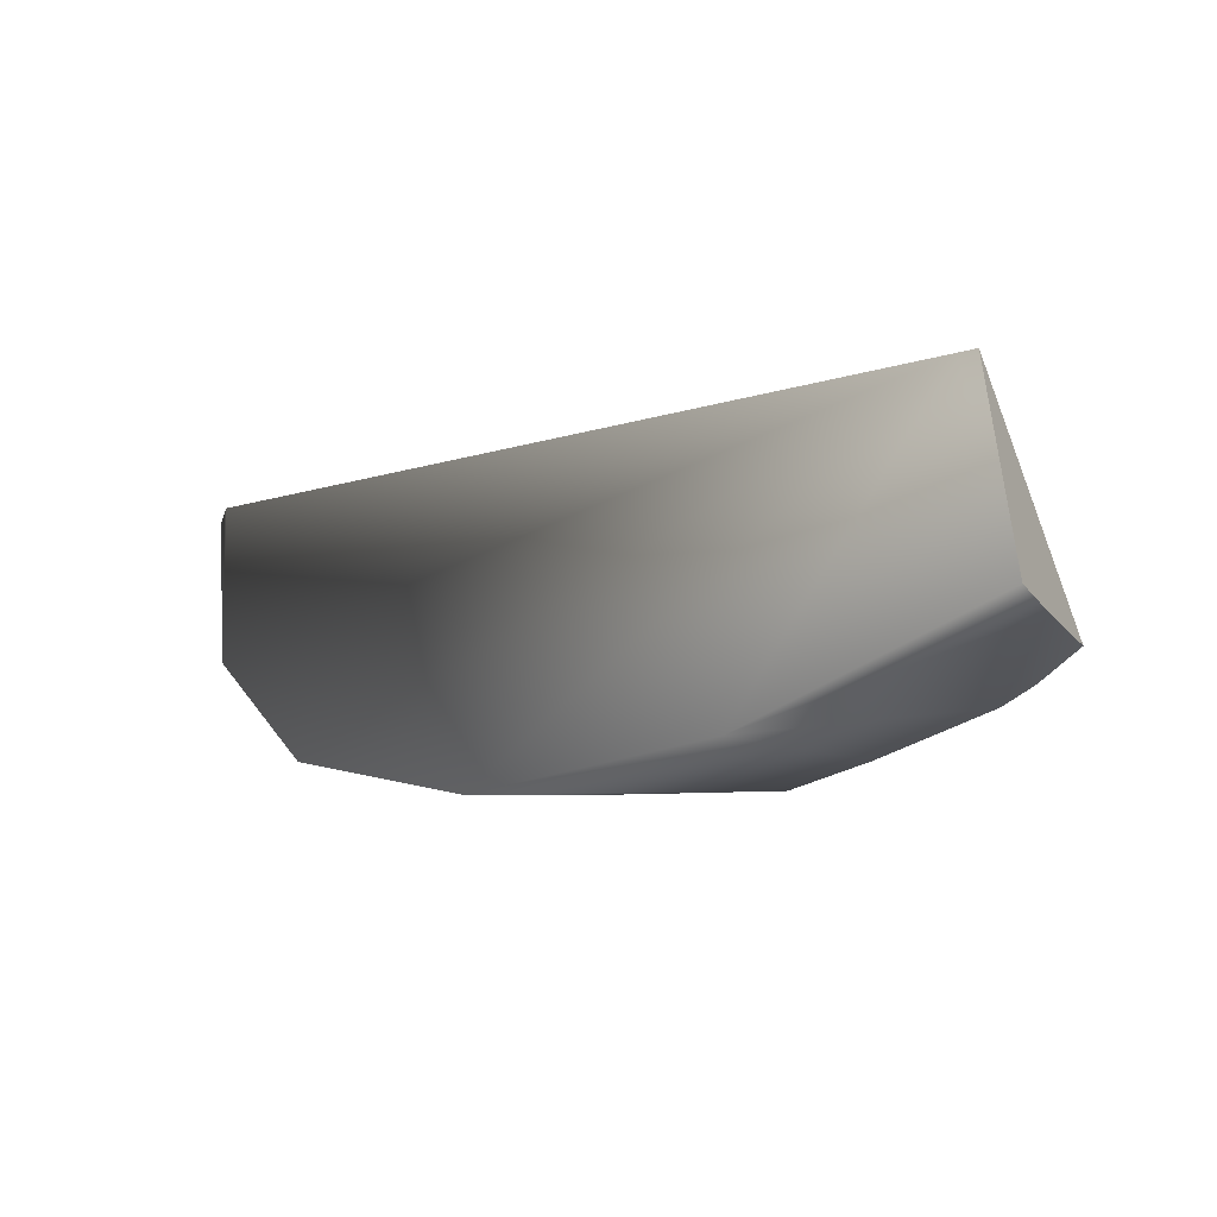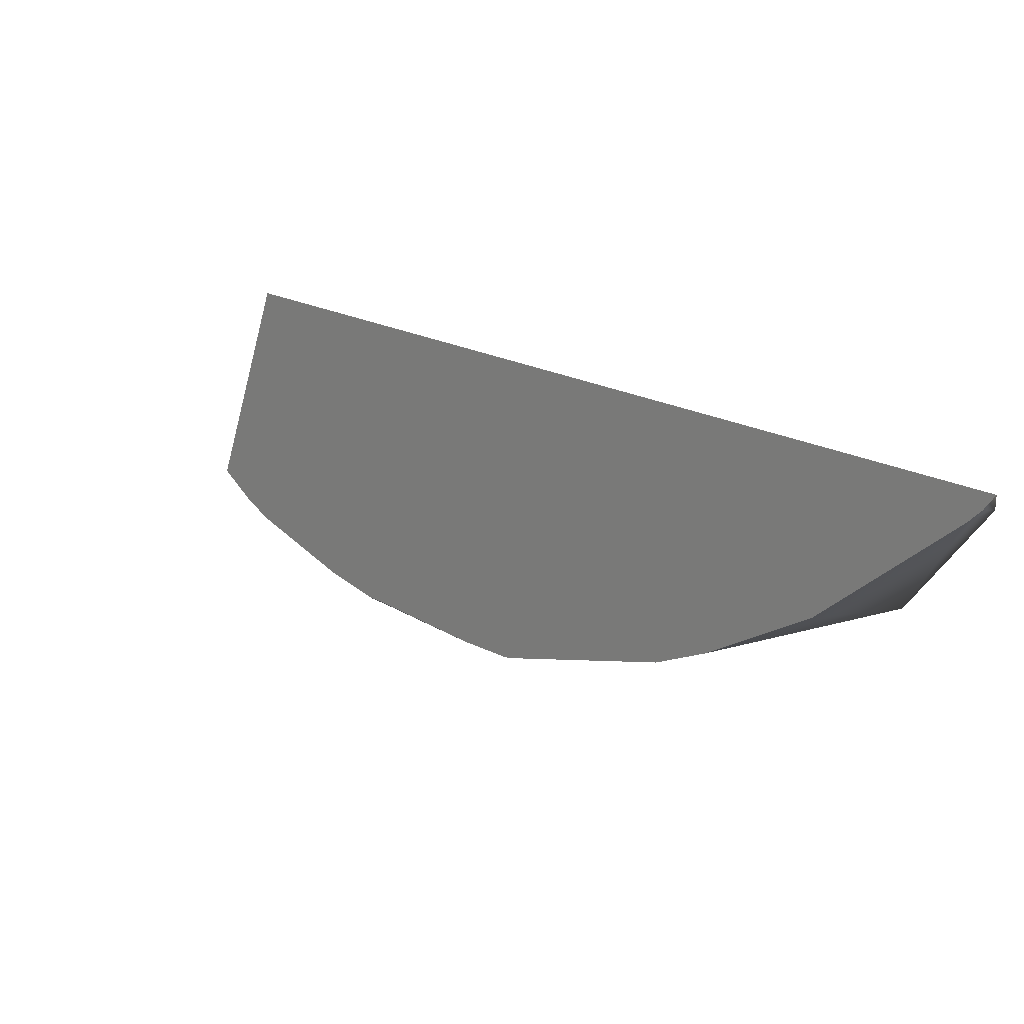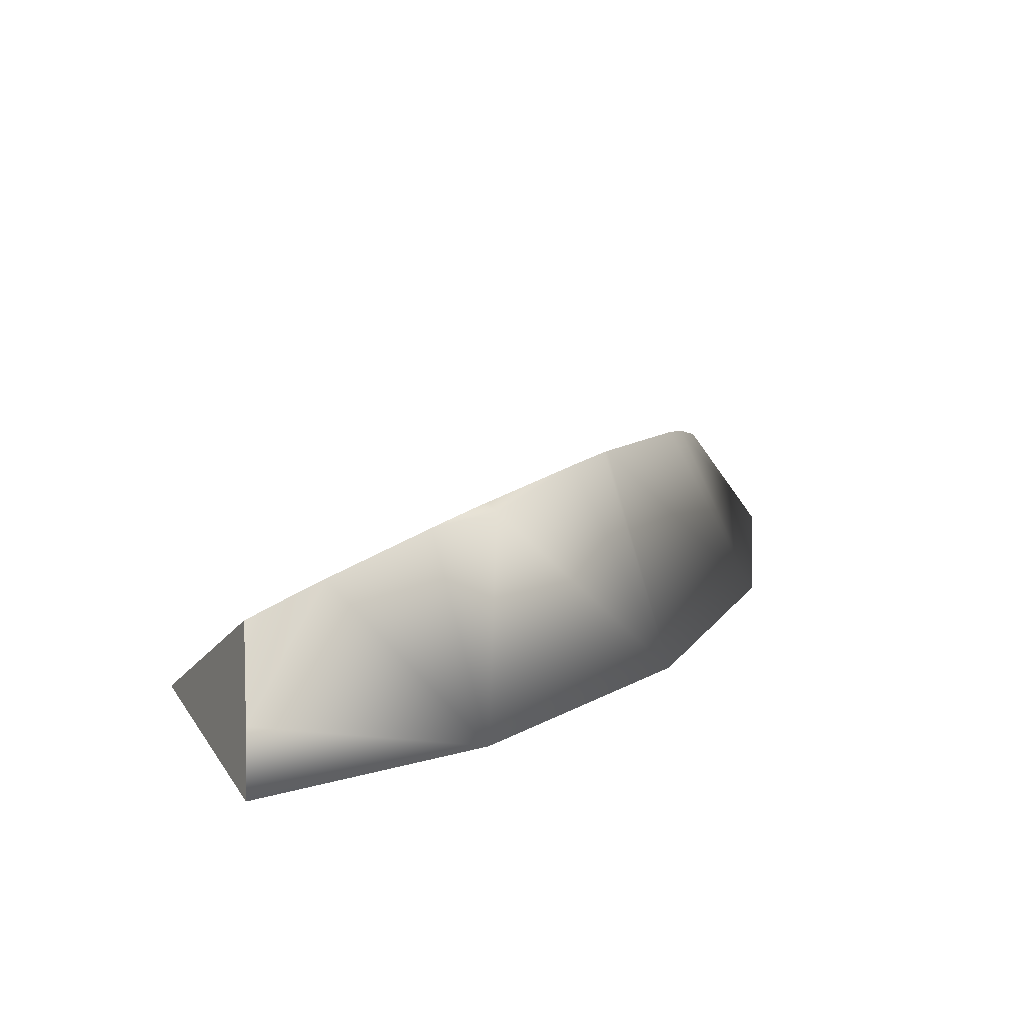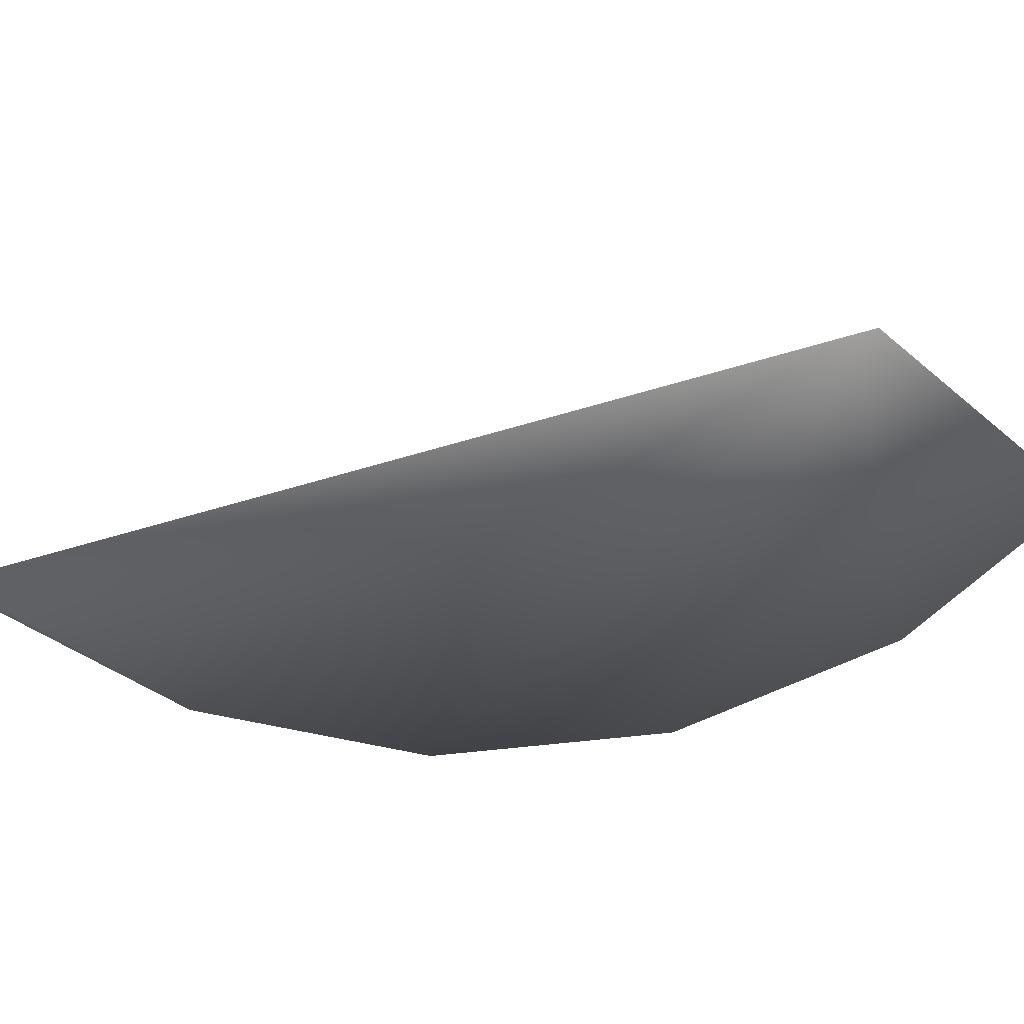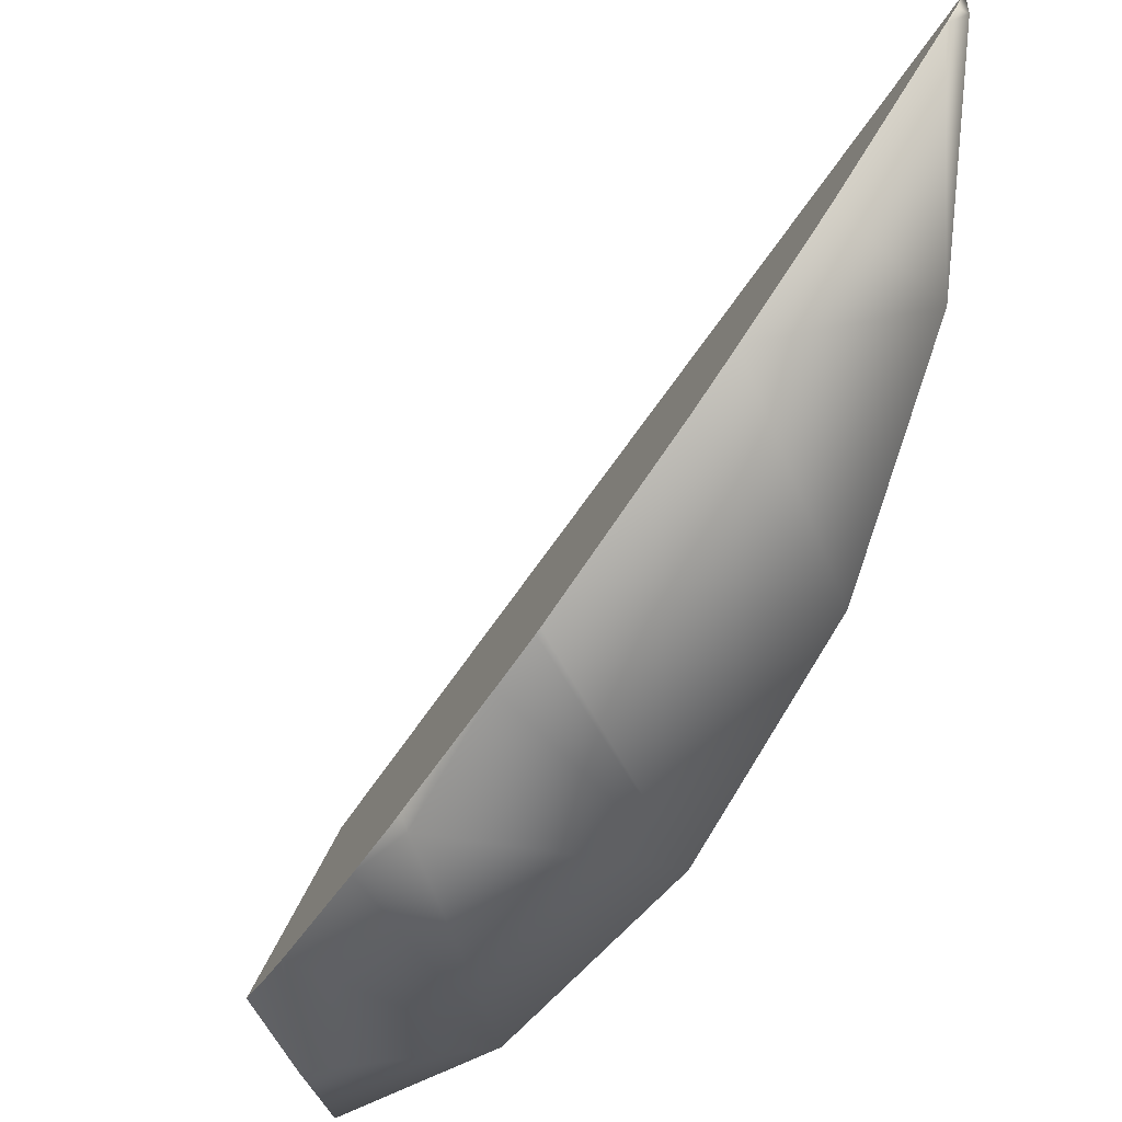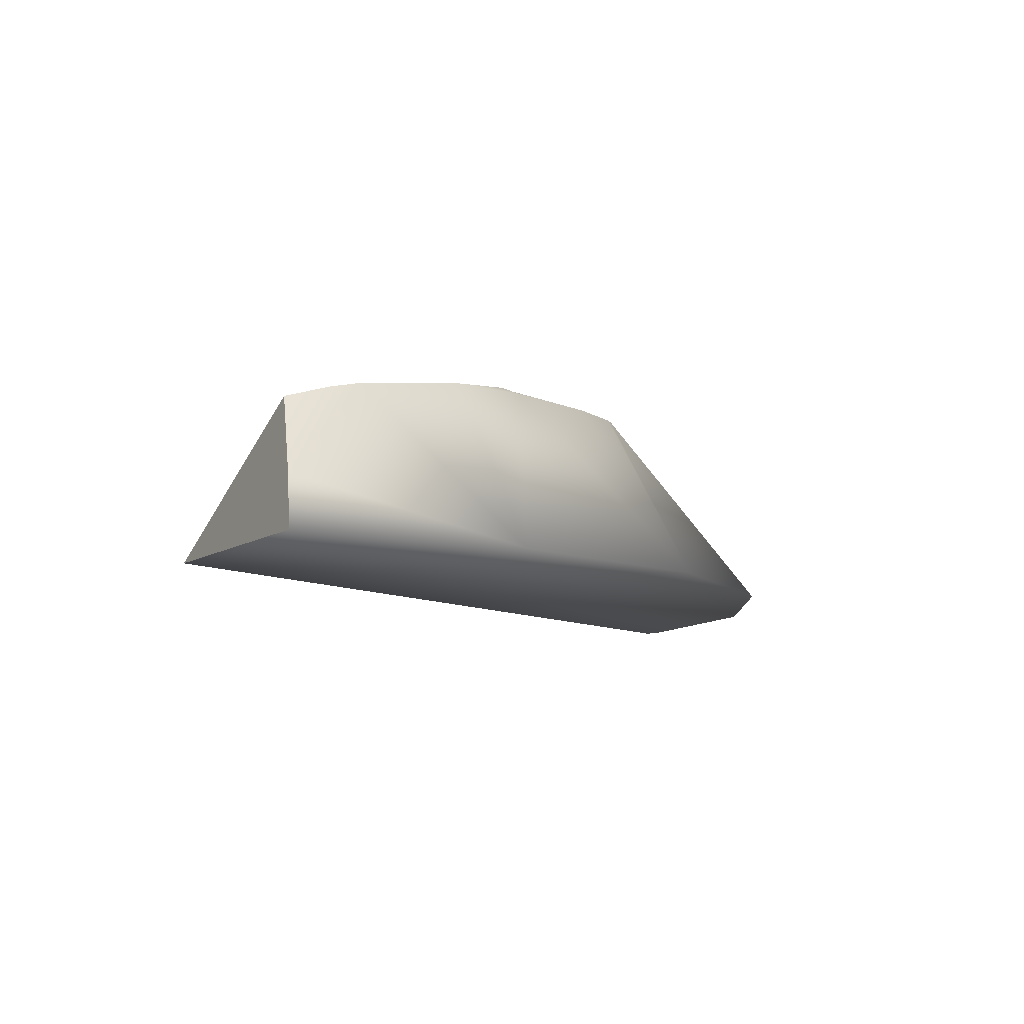
<metadata>
{"format":"obj","ext":"obj","renderer":"f3d","projection":"perspective","resolution":1024,"background":"white","views":[{"elev":-54.4,"azim":-140.6,"up":"+Y"},{"elev":65.1,"azim":38.9,"up":"+Y"},{"elev":17.2,"azim":-20.8,"up":"+Z"},{"elev":-71.3,"azim":-128.9,"up":"+Z"},{"elev":-20.5,"azim":46.6,"up":"+Y"},{"elev":-7.6,"azim":-25.4,"up":"+Z"}]}
</metadata>
<code>
g FracturedGround_cell.004
v 0.468 0.2907 0.1326
v 0.1544 -0.04704 0.2033
v -0.8441 -0.121 -0.1813
v -0.3846 -0.4007 0.1868
v -0.6427 -0.5163 0.146
v 0.8935 1.051 -0.1813
v 0.8789 1.064 -0.1616
v 0.8856 1.101 -0.1813
v 0.8663 1.027 -0.1447
v 0.8043 0.4881 -0.1813
v 0.7077 0.6582 0.01188
v 0.5523 0.406 0.09861
v 0.5455 -0.0198 -0.1813
v 0.468 0.2907 0.1326
v 0.1544 -0.04704 0.2033
v 0.1424 -0.4229 -0.1813
v 0.1427 -0.05743 0.2047
v 0.03406 -0.1371 0.2064
v -0.2226 -0.348 0.1868
v -0.228 -0.3115 0.1999
v -0.2515 -0.3294 0.2006
v -0.3846 -0.4007 0.1868
v -0.3655 -0.6817 -0.1813
v -0.6427 -0.5163 0.146
v -0.8496 -0.6845 -0.06574
v -0.8733 -0.7621 -0.1813
v -0.7173 -0.5396 0.1281
v -0.8161 -0.5607 0.09836
v -0.8441 -0.121 -0.1813
v 0.8856 1.101 -0.1813
v 0.8789 1.064 -0.1616
v 0.8663 1.027 -0.1447
v 0.7077 0.6582 0.01188
v 0.7077 0.6582 0.01188
v 0.5523 0.406 0.09861
v -0.8441 -0.121 -0.1813
v 0.468 0.2907 0.1326
v 0.1544 -0.04704 0.2033
v 0.1427 -0.05743 0.2047
v -0.8441 -0.121 -0.1813
v 0.03406 -0.1371 0.2064
v -0.228 -0.3115 0.1999
v -0.2515 -0.3294 0.2006
v -0.3846 -0.4007 0.1868
v -0.6427 -0.5163 0.146
v -0.7173 -0.5396 0.1281
v -0.8441 -0.121 -0.1813
v -0.8161 -0.5607 0.09836
v -0.8805 -0.1468 -0.1813
v 0.8043 0.4881 -0.1813
v 0.8935 1.051 -0.1813
v 0.8856 1.101 -0.1813
v -0.8441 -0.121 -0.1813
v 0.5455 -0.0198 -0.1813
v 0.1424 -0.4229 -0.1813
v -0.3655 -0.6817 -0.1813
v -0.8733 -0.7621 -0.1813
v -0.8805 -0.1468 -0.1813
v -0.8805 -0.1468 -0.1813
v -0.8161 -0.5607 0.09836
v -0.8496 -0.6845 -0.06574
v -0.8733 -0.7621 -0.1813
g FracturedGround_cell.004_0
f 3 2 1
f 3 5 4
f 8 7 6
f 9 6 7
f 6 9 10
f 9 11 10
f 11 12 10
f 10 12 13
f 12 14 13
f 14 15 13
f 13 15 16
f 15 17 16
f 17 18 16
f 18 19 16
f 18 20 19
f 20 21 19
f 22 19 21
f 16 19 23
f 23 19 22
f 24 23 22
f 23 24 25
f 25 26 23
f 24 27 25
f 28 25 27
f 31 30 29
f 29 32 31
f 29 33 32
f 36 35 34
f 36 37 35
f 40 39 38
f 40 41 39
f 40 42 41
f 40 43 42
f 40 44 43
f 47 46 45
f 47 48 46
f 47 49 48
f 52 51 50
f 50 53 52
f 50 54 53
f 54 55 53
f 55 56 53
f 56 57 53
f 57 58 53
f 61 60 59
f 62 61 59

</code>
